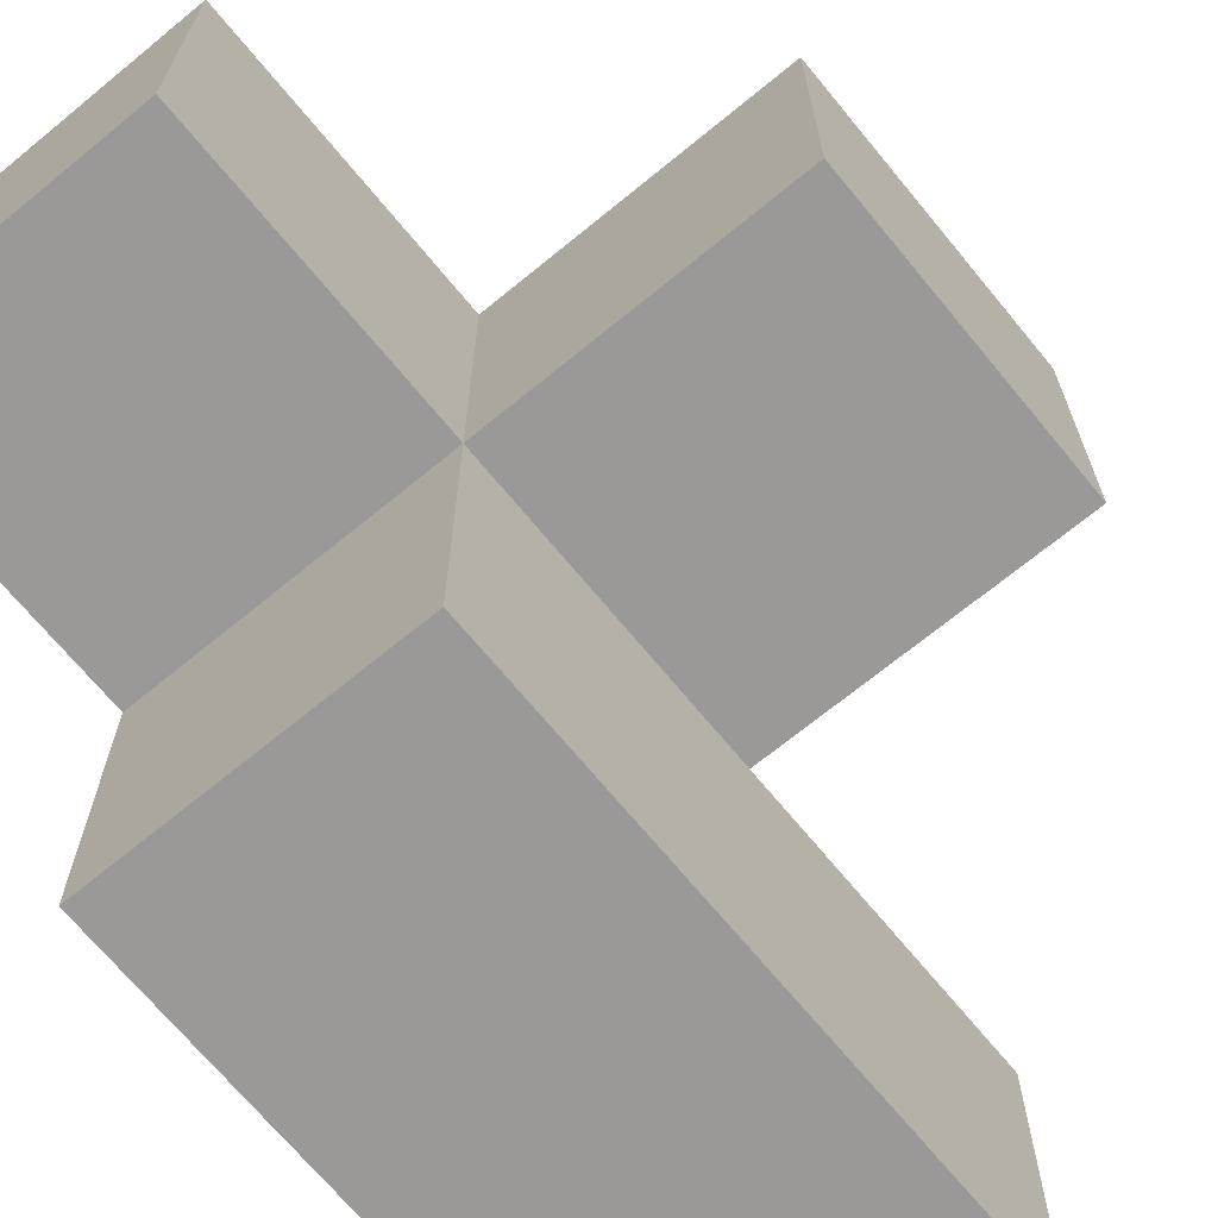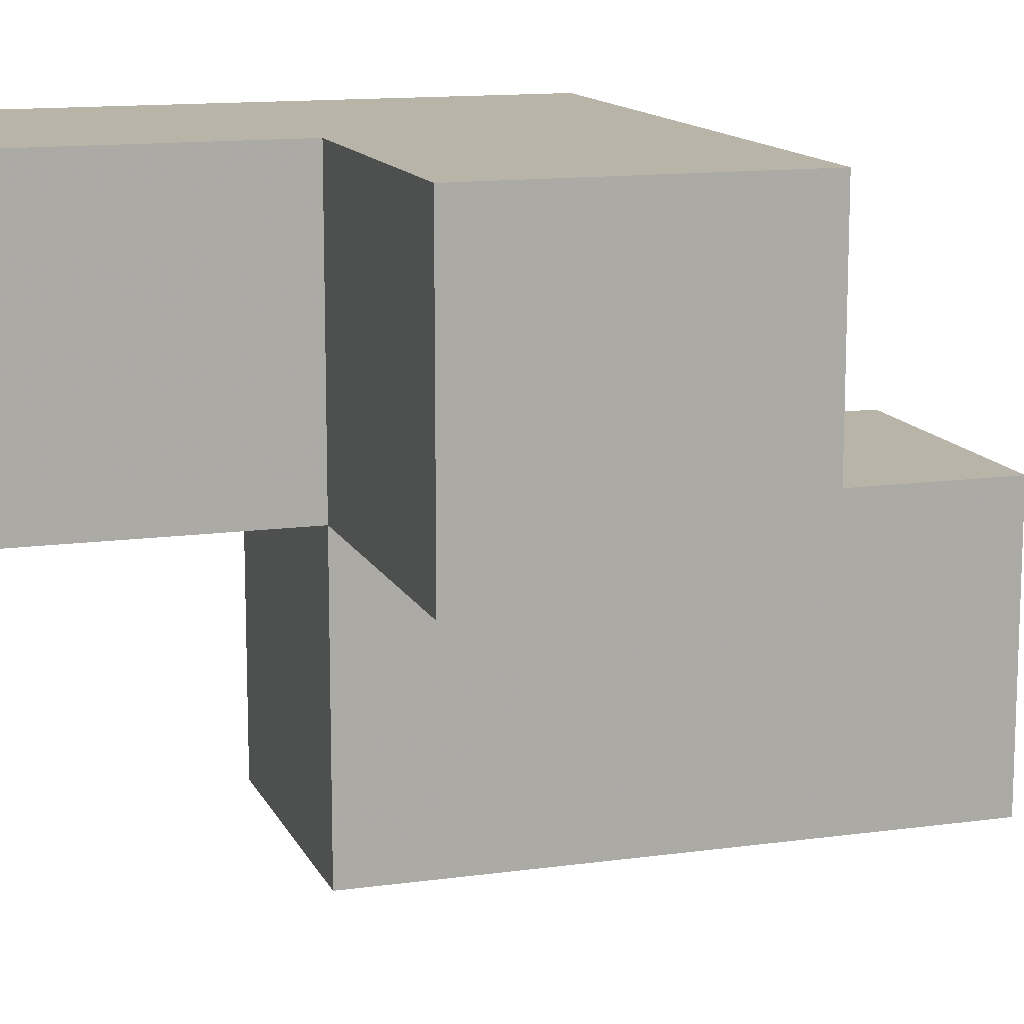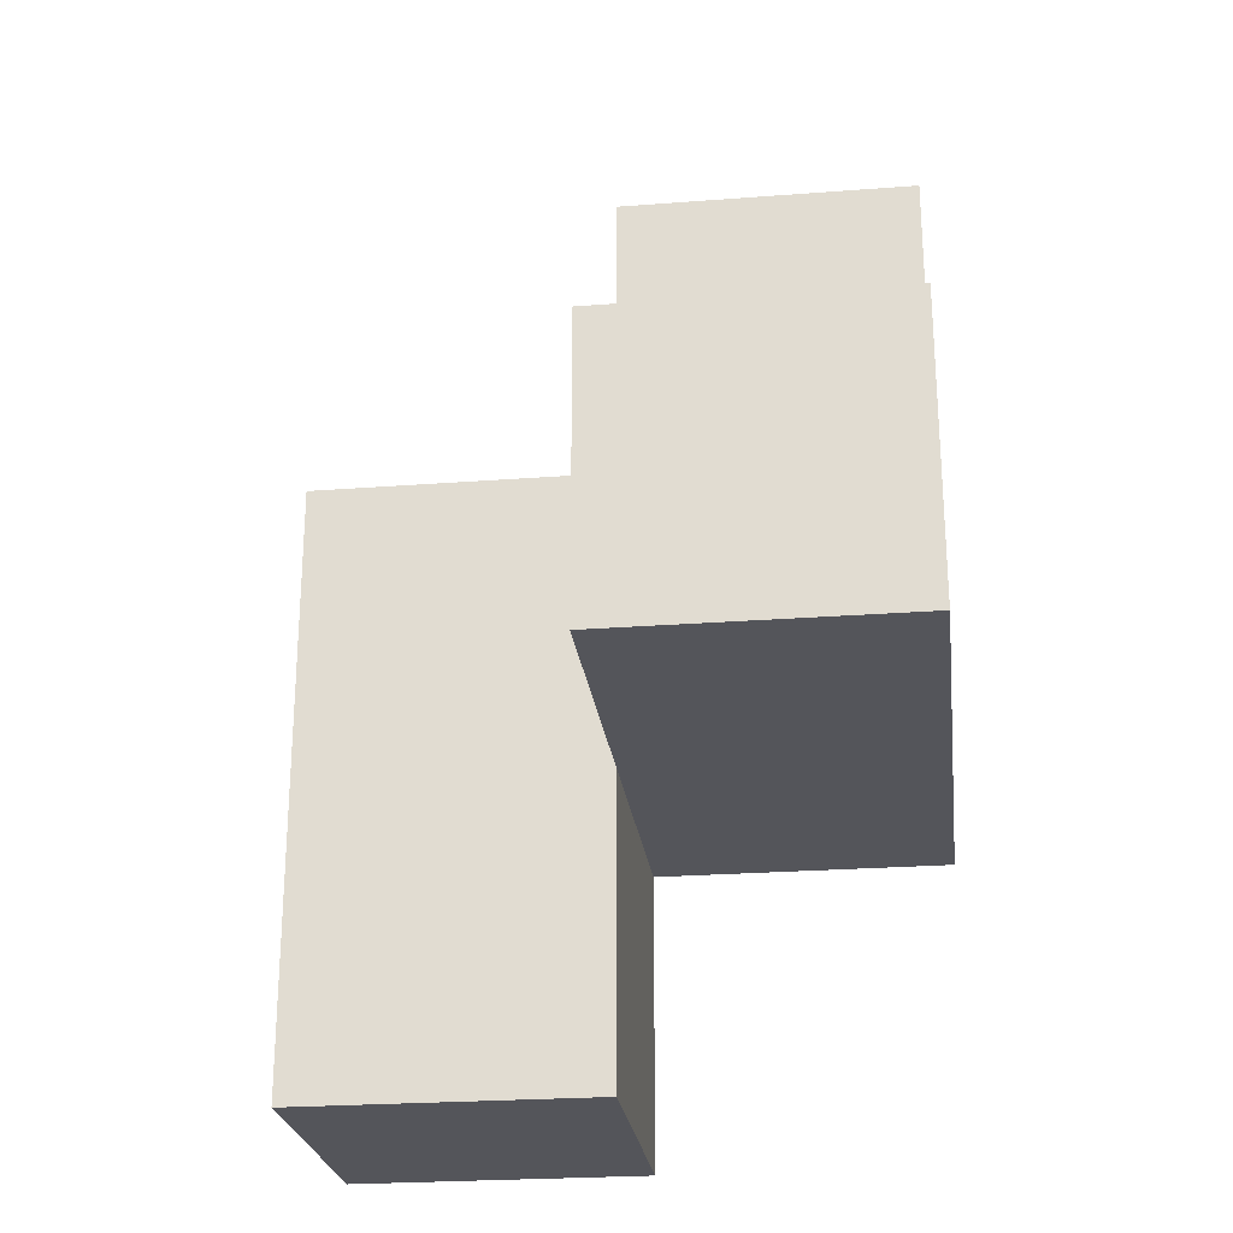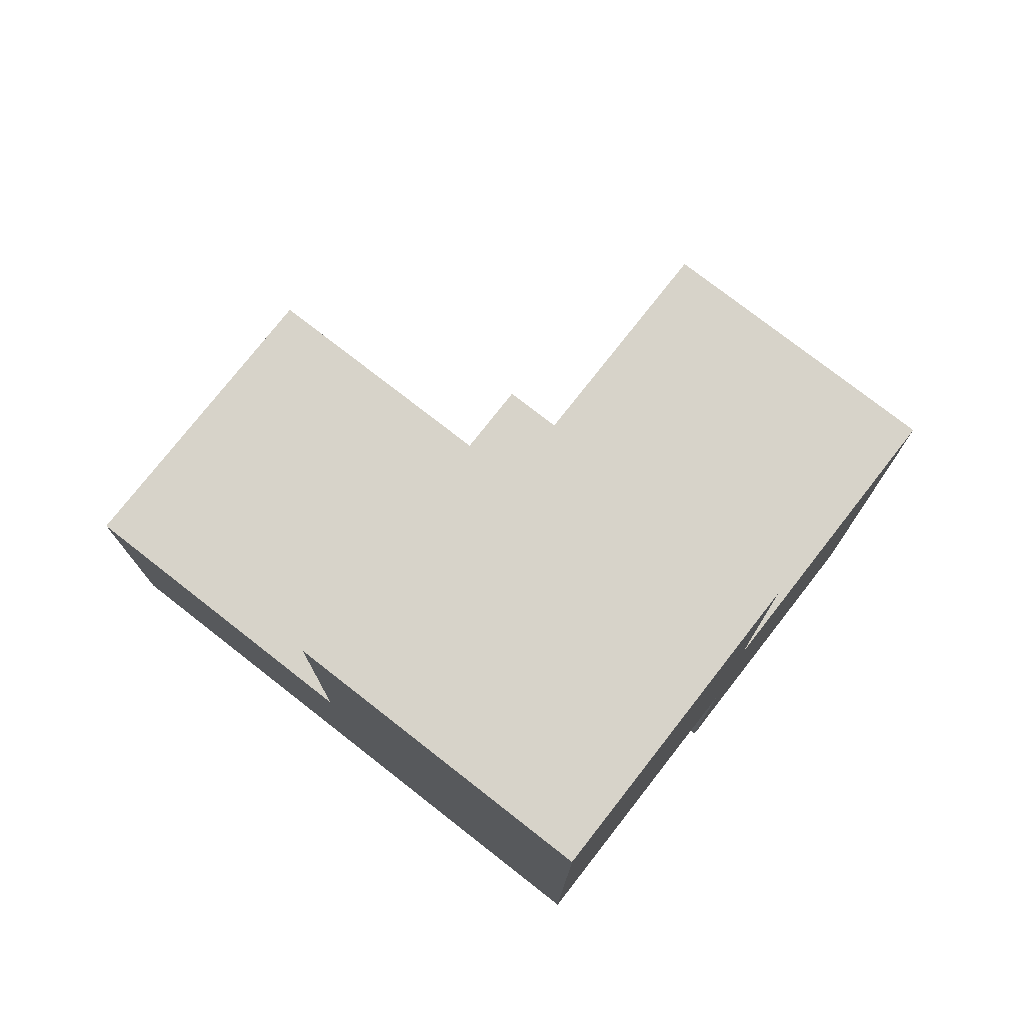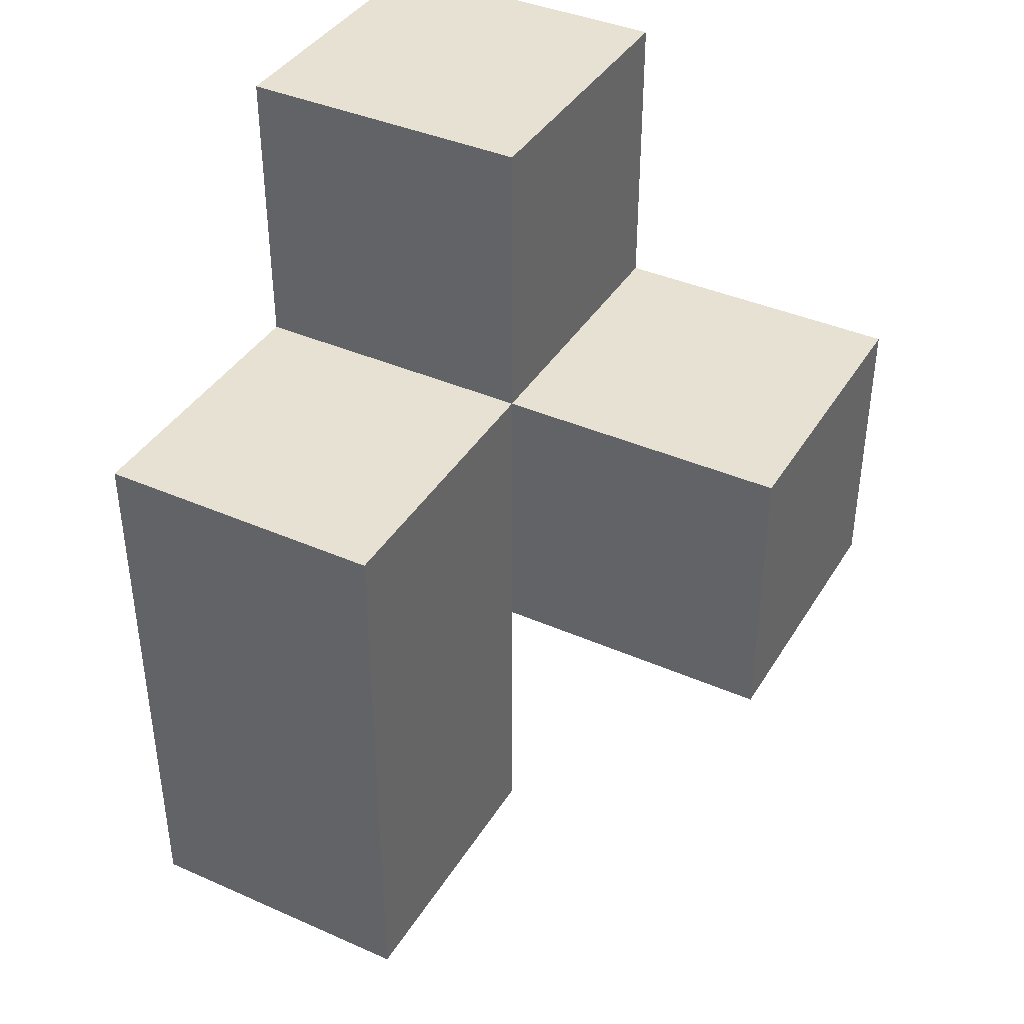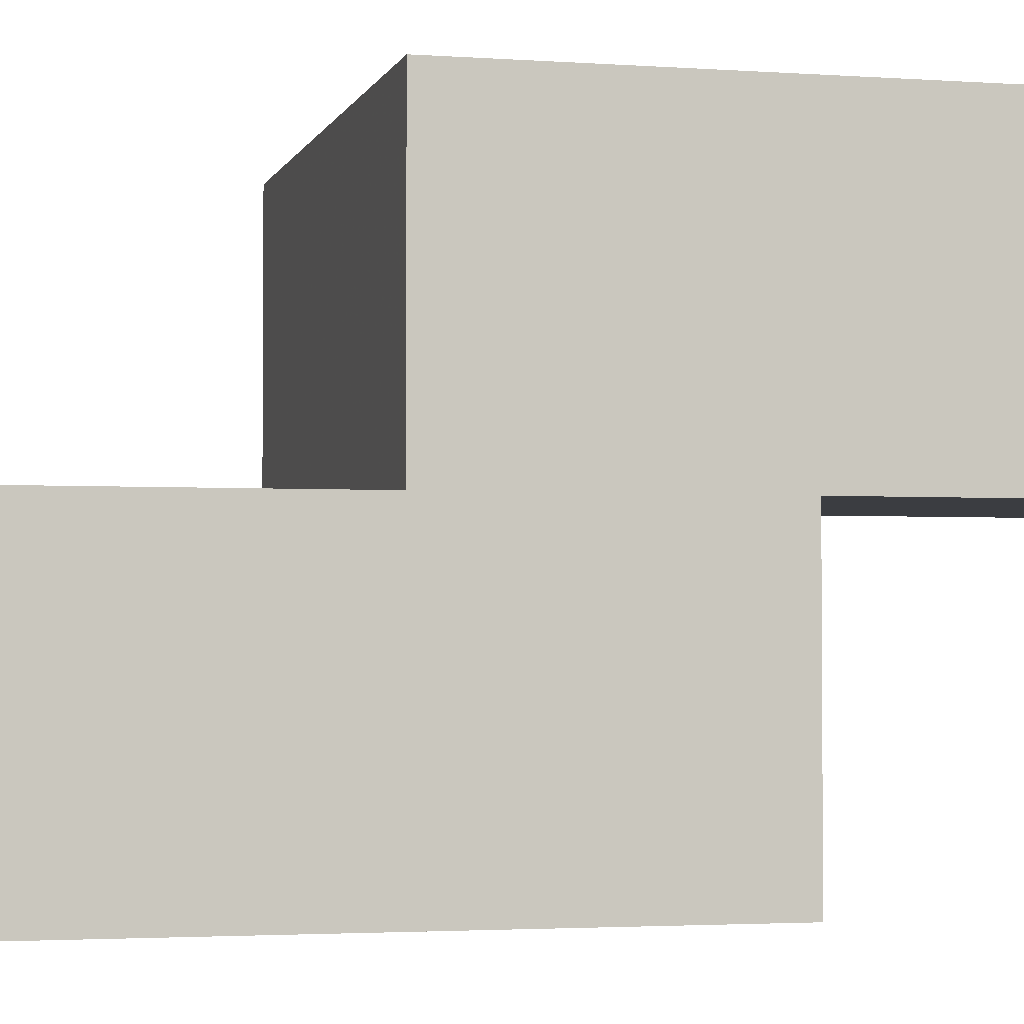
<metadata>
{"format":"obj","ext":"obj","renderer":"f3d","projection":"perspective","resolution":1024,"background":"white","views":[{"elev":-69.1,"azim":39.4,"up":"+Y"},{"elev":13.0,"azim":72.3,"up":"+Y"},{"elev":-24.9,"azim":97.1,"up":"+Z"},{"elev":76.2,"azim":-142.0,"up":"+Z"},{"elev":39.6,"azim":28.6,"up":"+Z"},{"elev":-2.6,"azim":-104.1,"up":"+Y"}]}
</metadata>
<code>
v 2.007 2.001 2.005
v 2.007 1.011 2.995
v 2.997 2.001 1.015
v 2.997 2.001 3.985
v 2.997 1.011 2.005
v 2.997 2.991 2.005
v 3.987 2.991 2.005
v 2.007 2.991 2.995
v 2.007 2.001 3.985
v 2.007 1.011 2.005
v 2.007 2.001 1.015
v 3.987 2.001 2.995
v 2.997 1.011 1.015
v 2.997 2.001 2.995
v 2.997 2.991 3.985
v 2.007 2.991 2.005
v 3.987 2.001 2.005
v 2.007 2.001 2.995
v 2.007 1.011 1.015
v 2.997 1.011 2.995
v 2.997 2.001 2.005
v 2.997 2.991 2.995
v 2.007 2.991 3.985
v 3.987 2.991 2.995
f 21 1 6
f 16 6 1
f 6 16 22
f 8 22 16
f 16 1 8
f 18 8 1
f 9 4 23
f 15 23 4
f 18 14 9
f 4 9 14
f 22 8 15
f 23 15 8
f 8 18 23
f 9 23 18
f 14 22 4
f 15 4 22
f 2 20 18
f 14 18 20
f 10 5 2
f 20 2 5
f 1 10 18
f 2 18 10
f 5 21 20
f 14 20 21
f 17 21 7
f 6 7 21
f 14 12 22
f 24 22 12
f 21 17 14
f 12 14 17
f 7 6 24
f 22 24 6
f 17 7 12
f 24 12 7
f 13 19 3
f 11 3 19
f 19 13 10
f 5 10 13
f 3 11 21
f 1 21 11
f 11 19 1
f 10 1 19
f 13 3 5
f 21 5 3

</code>
